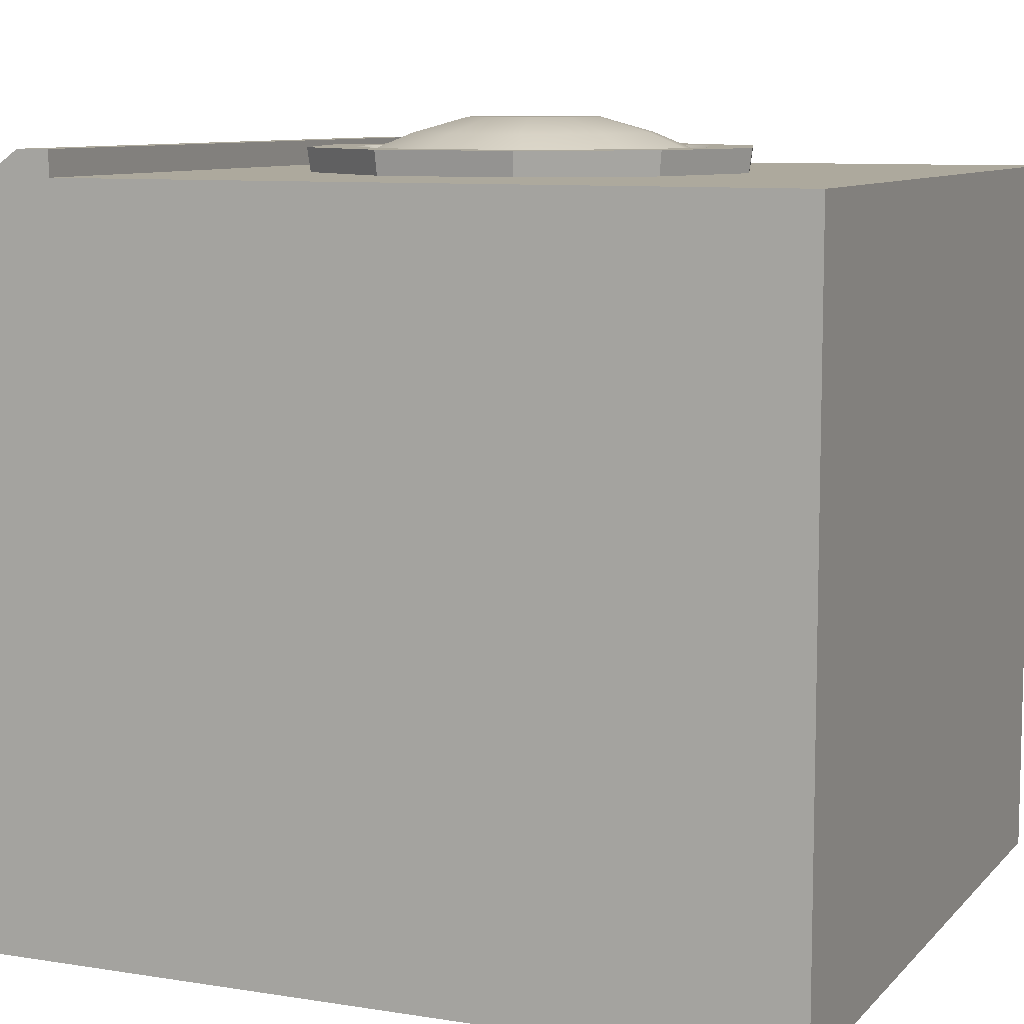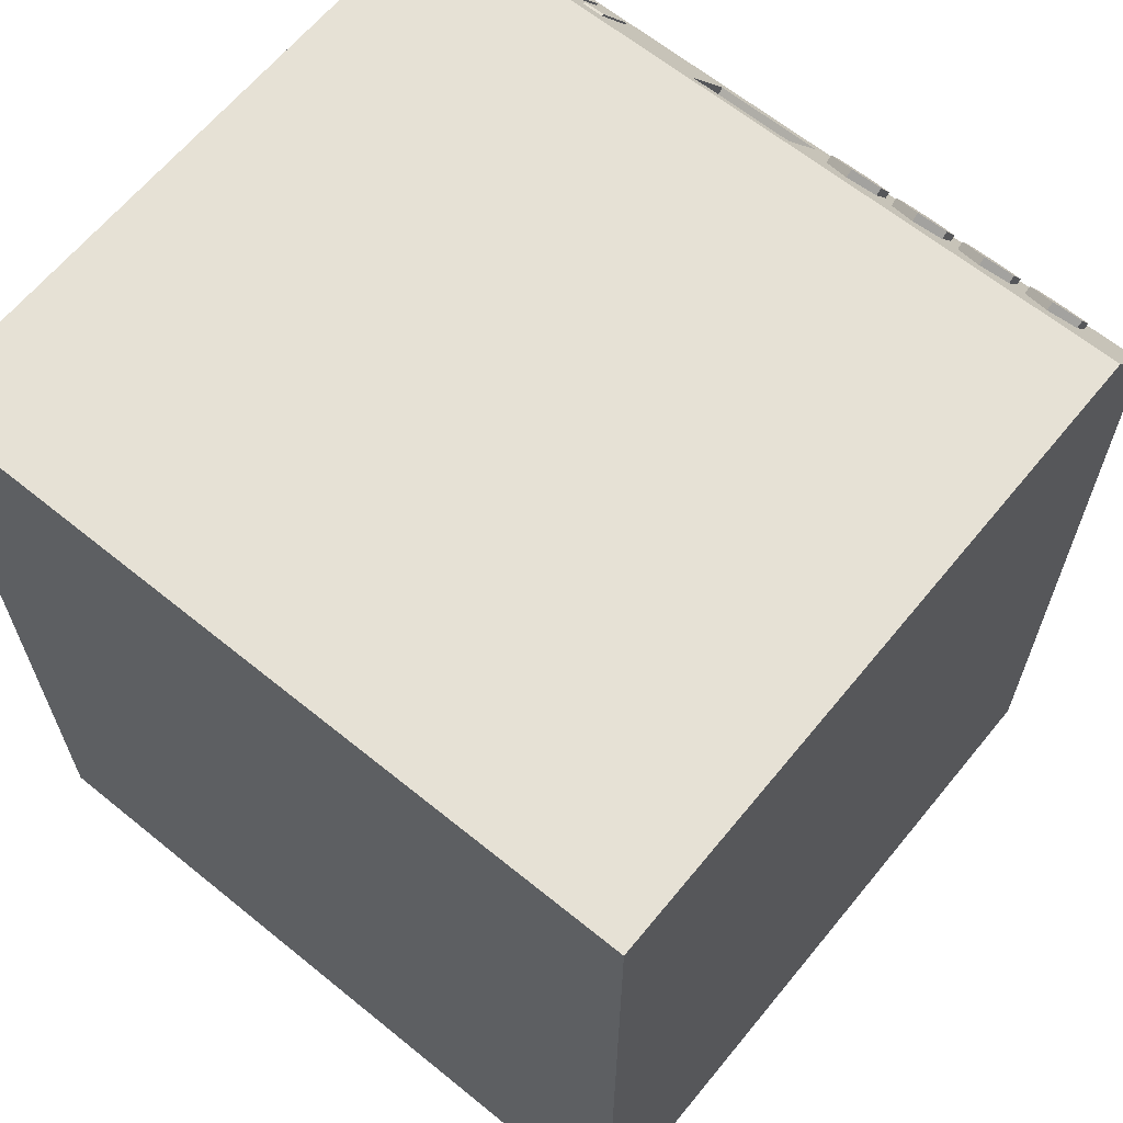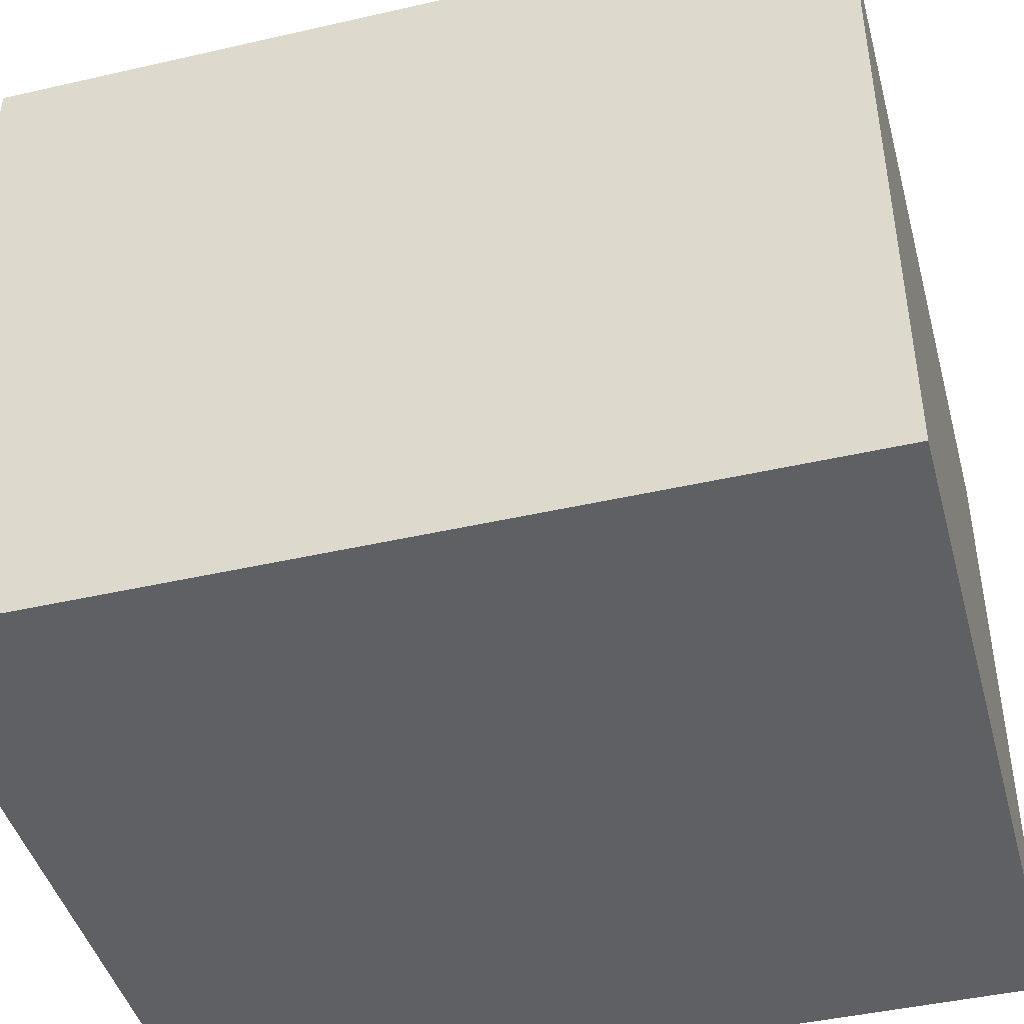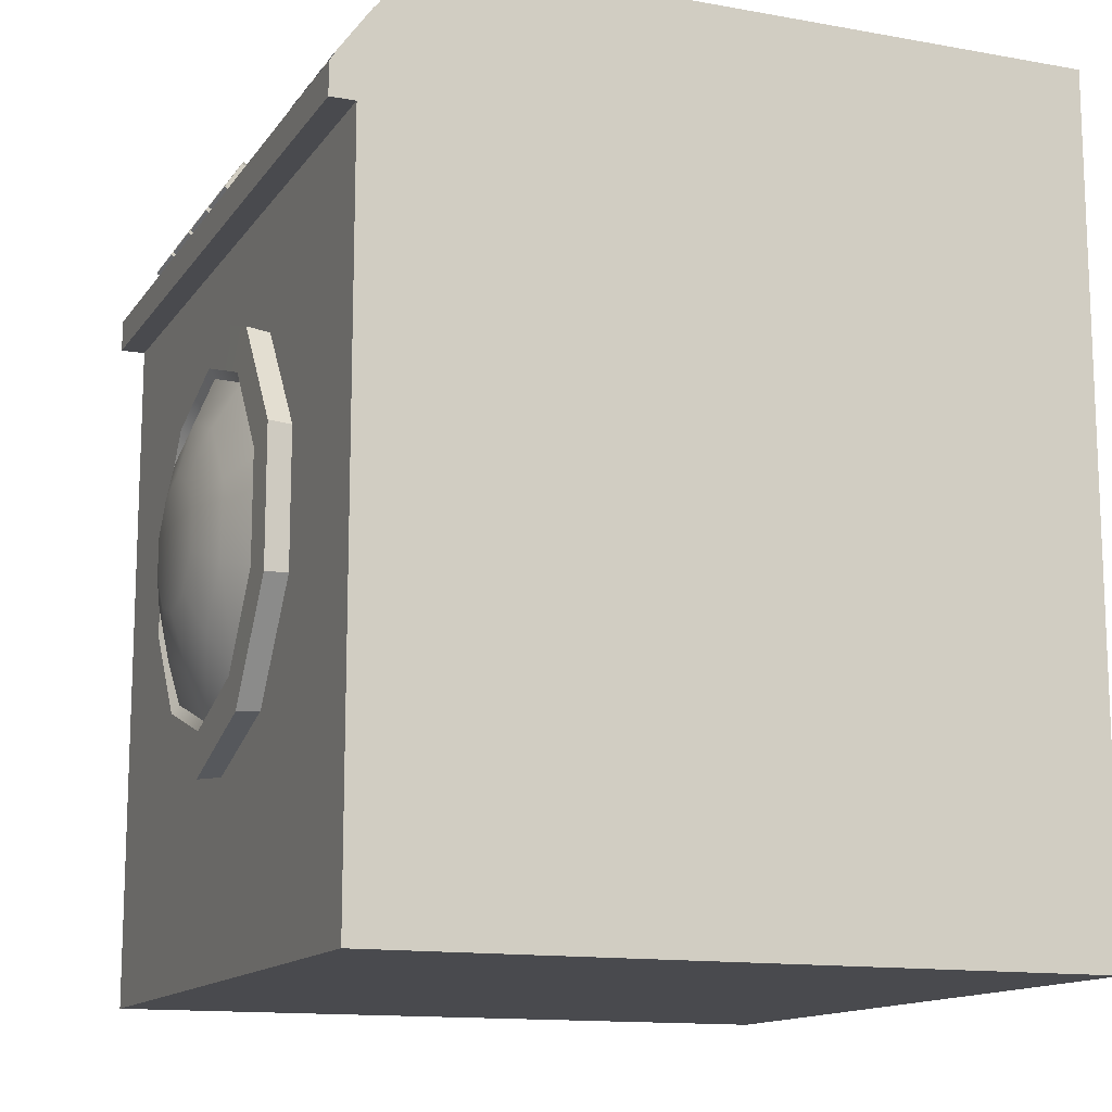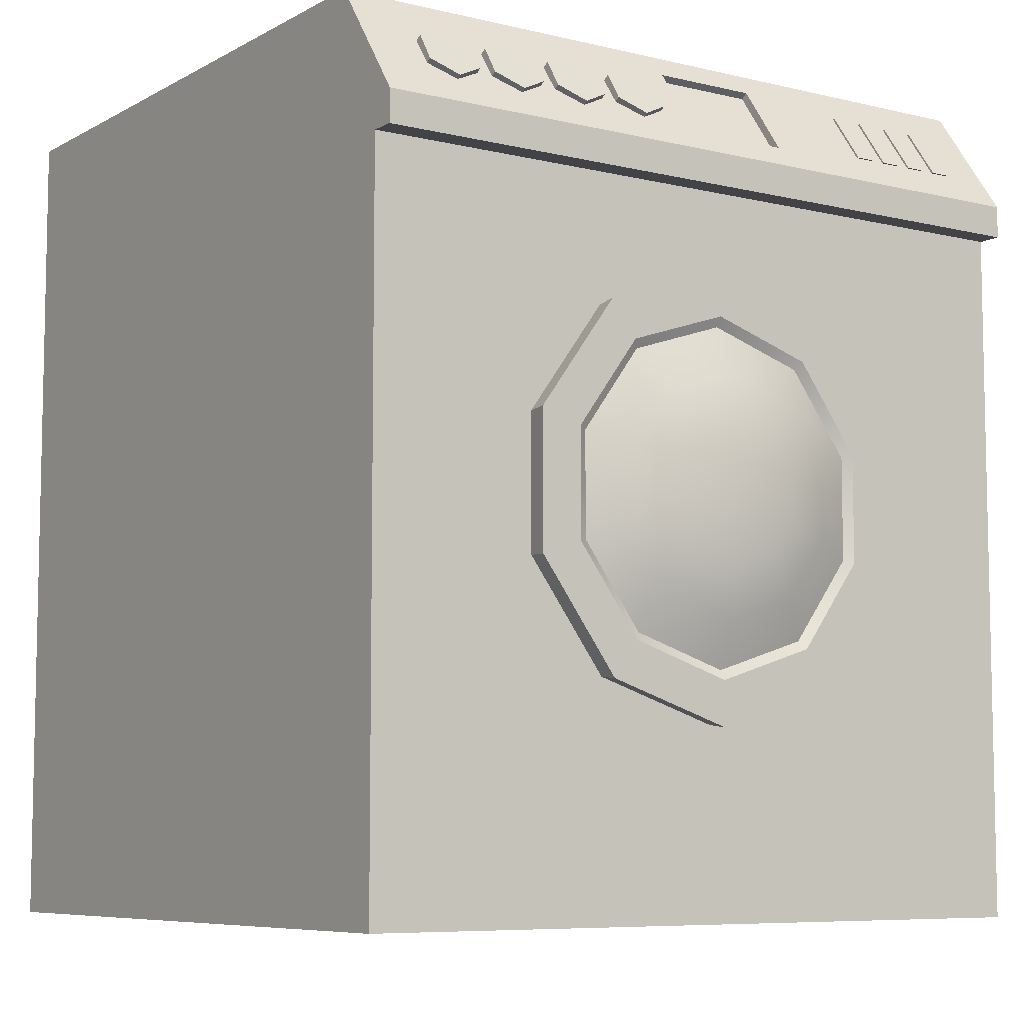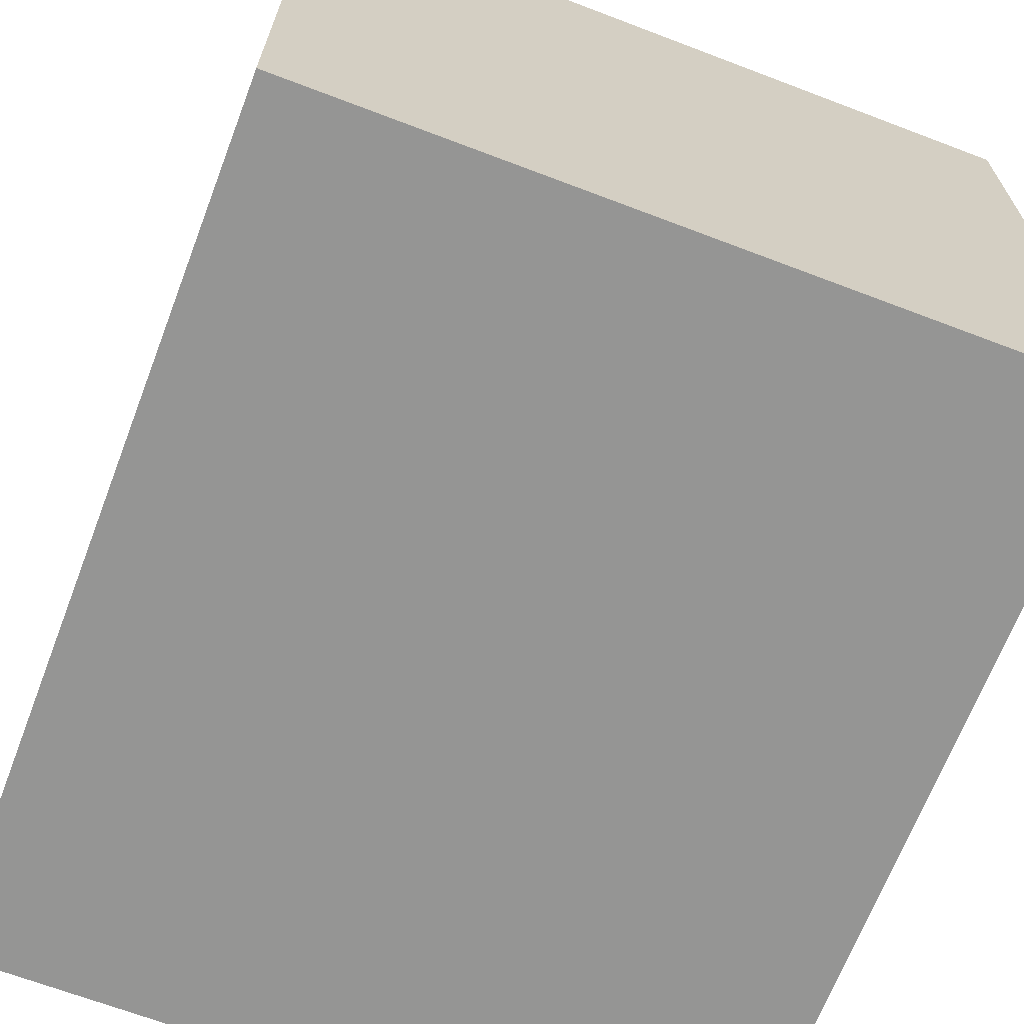
<metadata>
{"format":"obj","ext":"obj","renderer":"f3d","projection":"perspective","resolution":1024,"background":"white","views":[{"elev":8.8,"azim":-66.6,"up":"+Z"},{"elev":64.2,"azim":-140.7,"up":"+Y"},{"elev":-44.2,"azim":105.0,"up":"+Z"},{"elev":-13.4,"azim":67.9,"up":"+Y"},{"elev":-7.4,"azim":-34.3,"up":"+Y"},{"elev":-67.4,"azim":-20.9,"up":"+Z"}]}
</metadata>
<code>
o Bathroom_WashingMachine_Cube.019
v -0.5001 1.39 0.5322
v -0.5001 1.419 0.5749
v -0.5473 1.368 0.5468
v -0.5473 1.396 0.5896
v -0.5473 1.322 0.5762
v -0.5473 1.35 0.6189
v -0.5001 1.299 0.5909
v -0.5001 1.327 0.6336
v -0.4529 1.322 0.5762
v -0.4529 1.35 0.6189
v -0.4529 1.368 0.5468
v -0.4529 1.396 0.5896
v -0.3774 1.39 0.5322
v -0.3774 1.419 0.5749
v -0.4246 1.368 0.5468
v -0.4246 1.396 0.5896
v -0.4246 1.322 0.5762
v -0.4246 1.35 0.6189
v -0.3774 1.299 0.5909
v -0.3774 1.327 0.6336
v -0.3303 1.322 0.5762
v -0.3303 1.35 0.6189
v -0.3303 1.368 0.5468
v -0.3303 1.396 0.5896
v -0.2548 1.39 0.5322
v -0.2548 1.419 0.5749
v -0.3019 1.368 0.5468
v -0.3019 1.396 0.5896
v -0.3019 1.322 0.5762
v -0.3019 1.35 0.6189
v -0.2548 1.299 0.5909
v -0.2548 1.327 0.6336
v -0.2076 1.322 0.5762
v -0.2076 1.35 0.6189
v -0.2076 1.368 0.5468
v -0.2076 1.396 0.5896
v -0.1321 1.39 0.5322
v -0.1321 1.419 0.5749
v -0.1793 1.368 0.5468
v -0.1793 1.396 0.5896
v -0.1793 1.322 0.5762
v -0.1793 1.35 0.6189
v -0.1321 1.299 0.5909
v -0.1321 1.327 0.6336
v -0.08489 1.322 0.5762
v -0.08489 1.35 0.6189
v -0.08489 1.368 0.5468
v -0.08489 1.396 0.5896
v 0.5586 1.412 0.5466
v 0.5586 1.327 0.608
v 0.5586 1.327 0.6268
v 0.5586 1.412 0.5653
v 0.5212 1.327 0.608
v 0.5212 1.412 0.5466
v 0.5212 1.327 0.6268
v 0.5212 1.412 0.5653
v 0.4988 1.412 0.5466
v 0.4988 1.327 0.608
v 0.4988 1.327 0.6268
v 0.4988 1.412 0.5653
v 0.4614 1.327 0.608
v 0.4614 1.412 0.5466
v 0.4614 1.327 0.6268
v 0.4614 1.412 0.5653
v 0.4389 1.412 0.5466
v 0.4389 1.327 0.608
v 0.4389 1.327 0.6268
v 0.4389 1.412 0.5653
v 0.4015 1.327 0.608
v 0.4015 1.412 0.5466
v 0.4015 1.327 0.6268
v 0.4015 1.412 0.5653
v 0.3791 1.412 0.5466
v 0.3791 1.327 0.608
v 0.3791 1.327 0.6268
v 0.3791 1.412 0.5653
v 0.3417 1.327 0.608
v 0.3417 1.412 0.5466
v 0.3417 1.327 0.6268
v 0.3417 1.412 0.5653
v -0.646 0 0.6177
v -0.646 0 -0.6177
v -0.646 1.47 -0.6177
v 0.646 0 0.6177
v 0.646 0 -0.6177
v 0.646 1.47 -0.6177
v -0.646 0.06834 0.6177
v -0.646 1.219 0.6177
v -0.646 1.219 -0.6177
v -0.646 0.06834 -0.6177
v 0.646 1.219 -0.6177
v 0.646 0.06834 -0.6177
v 0.646 1.219 0.6177
v 0.646 0.06834 0.6177
v 0.177 0.4514 0.6578
v 0 0.3939 0.6578
v 0 0.317 0.6576
v 0 0.3364 0.5163
v 0.2221 0.3892 0.6576
v 0.2107 0.4049 0.5163
v 0.3594 0.5782 0.6576
v 0.341 0.5842 0.5163
v 0.3594 0.8117 0.6576
v 0.341 0.8057 0.5163
v 0.2221 1.001 0.6576
v 0.2107 0.985 0.5163
v 0 1.073 0.6576
v 0 1.053 0.5163
v -0.2221 1.001 0.6576
v -0.2107 0.985 0.5163
v -0.3594 0.8117 0.6576
v -0.341 0.8057 0.5163
v -0.3594 0.5782 0.6576
v -0.341 0.5842 0.5163
v -0.2221 0.3892 0.6576
v -0.2107 0.4049 0.5163
v 0.2864 0.6019 0.6578
v 0.2864 0.788 0.6578
v 0.177 0.9385 0.6578
v 0 0.9961 0.6578
v -0.177 0.9385 0.6578
v -0.2864 0.788 0.6578
v -0.2864 0.6019 0.6578
v -0.177 0.4514 0.6578
v -0.1672 0.4648 0.6475
v 0 0.4105 0.6475
v -0.2706 0.607 0.6475
v -0.2706 0.7829 0.6475
v -0.1672 0.9251 0.6475
v 0 0.9795 0.6475
v 0.1672 0.9251 0.6475
v 0.2706 0.7829 0.6475
v 0.2706 0.607 0.6475
v 0.1672 0.4648 0.6475
v -0.1201 0.5297 0.6805
v 0 0.4906 0.6805
v -0.1943 0.6318 0.6805
v -0.1943 0.7581 0.6805
v -0.1201 0.8603 0.6805
v 0 0.8993 0.6805
v 0.1201 0.8603 0.6805
v 0.1943 0.7581 0.6805
v 0.1943 0.6318 0.6805
v 0.1201 0.5297 0.6805
v -0.06611 0.604 0.7061
v 0 0.5825 0.7061
v -0.107 0.6602 0.7061
v -0.107 0.7297 0.7061
v -0.06611 0.7859 0.7061
v 0 0.8074 0.7061
v 0.06611 0.7859 0.7061
v 0.107 0.7297 0.7061
v 0.107 0.6602 0.7061
v 0.06611 0.604 0.7061
v -0.646 1.275 0.6177
v -0.646 1.47 0.4768
v 0.646 1.47 0.4768
v 0.646 1.275 0.6177
v 0.646 1.219 0.6607
v -0.646 1.219 0.6607
v 0.646 1.275 0.6607
v 0.646 1.47 0.5198
v -0.646 1.47 0.5198
v -0.646 1.275 0.6607
v 0.1529 1.313 0.6328
v 0.1529 1.431 0.5477
v -0.03292 1.431 0.5477
v -0.03292 1.313 0.6328
v 0.1529 1.305 0.6216
v 0.1529 1.423 0.5365
v -0.03292 1.423 0.5365
v -0.03292 1.305 0.6216
v -0.646 0.05497 -0.6177
v 0.646 0.05497 -0.6177
v 0.646 0.05497 0.6177
v -0.646 0.05497 0.6177
f 86 83 156 157
f 89 83 86 91
f 88 155 156 83 89
f 91 86 157 158 93
f 94 93 88 87
f 92 91 93 94
f 90 89 91 92
f 87 88 89 90
f 124 96 126 125
f 97 98 100 99
f 122 123 127 128
f 105 107 120 119
f 99 100 102 101
f 118 119 131 132
f 109 111 122 121
f 101 102 104 103
f 95 117 133 134
f 113 115 124 123
f 103 104 106 105
f 121 122 128 129
f 99 101 117 95
f 105 106 108 107
f 119 120 130 131
f 103 105 119 118
f 107 108 110 109
f 117 118 132 133
f 97 99 95 96
f 109 110 112 111
f 96 95 134 126
f 107 109 121 120
f 111 112 114 113
f 123 124 125 127
f 111 113 123 122
f 113 114 116 115
f 120 121 129 130
f 115 116 98 97
f 101 103 118 117
f 93 158 161 159
f 88 93 159 160
f 162 163 167 166
f 159 161 164 160
f 156 155 164 163
f 158 157 162 161
f 155 88 160 164
f 157 156 163 162
f 166 167 171 170
f 163 164 168 167
f 161 162 166 165
f 164 161 165 168
f 167 168 172 171
f 165 166 170 169
f 168 165 169 172
f 115 97 96 124
f 81 176 173 82
f 82 173 174 85
f 85 174 175 84
f 84 175 176 81
f 170 171 172 169
f 1 3 4 2
f 3 5 6 4
f 5 7 8 6
f 7 9 10 8
f 4 6 8 10 12 2
f 9 11 12 10
f 11 1 2 12
f 1 11 9 7 5 3
f 13 15 16 14
f 15 17 18 16
f 17 19 20 18
f 19 21 22 20
f 16 18 20 22 24 14
f 21 23 24 22
f 23 13 14 24
f 13 23 21 19 17 15
f 25 27 28 26
f 27 29 30 28
f 29 31 32 30
f 31 33 34 32
f 28 30 32 34 36 26
f 33 35 36 34
f 35 25 26 36
f 25 35 33 31 29 27
f 37 39 40 38
f 39 41 42 40
f 41 43 44 42
f 43 45 46 44
f 40 42 44 46 48 38
f 45 47 48 46
f 47 37 38 48
f 37 47 45 43 41 39
f 50 49 52 51
f 53 55 56 54
f 49 54 56 52
f 52 56 55 51
f 51 55 53 50
f 50 53 54 49
f 58 57 60 59
f 61 63 64 62
f 57 62 64 60
f 60 64 63 59
f 59 63 61 58
f 58 61 62 57
f 66 65 68 67
f 69 71 72 70
f 65 70 72 68
f 68 72 71 67
f 67 71 69 66
f 66 69 70 65
f 74 73 76 75
f 77 79 80 78
f 73 78 80 76
f 76 80 79 75
f 75 79 77 74
f 74 77 78 73
f 82 85 84 81
f 175 94 87 176
f 174 92 94 175
f 173 90 92 174
f 176 87 90 173
f 128 127 137 138
f 142 141 151 152
f 126 134 144 136
f 132 131 141 142
f 129 128 138 139
f 125 126 136 135
f 133 132 142 143
f 130 129 139 140
f 127 125 135 137
f 134 133 143 144
f 131 130 140 141
f 146 154 153 152 151 150 149 148 147 145
f 139 138 148 149
f 135 136 146 145
f 143 142 152 153
f 140 139 149 150
f 137 135 145 147
f 144 143 153 154
f 141 140 150 151
f 138 137 147 148
f 136 144 154 146

</code>
